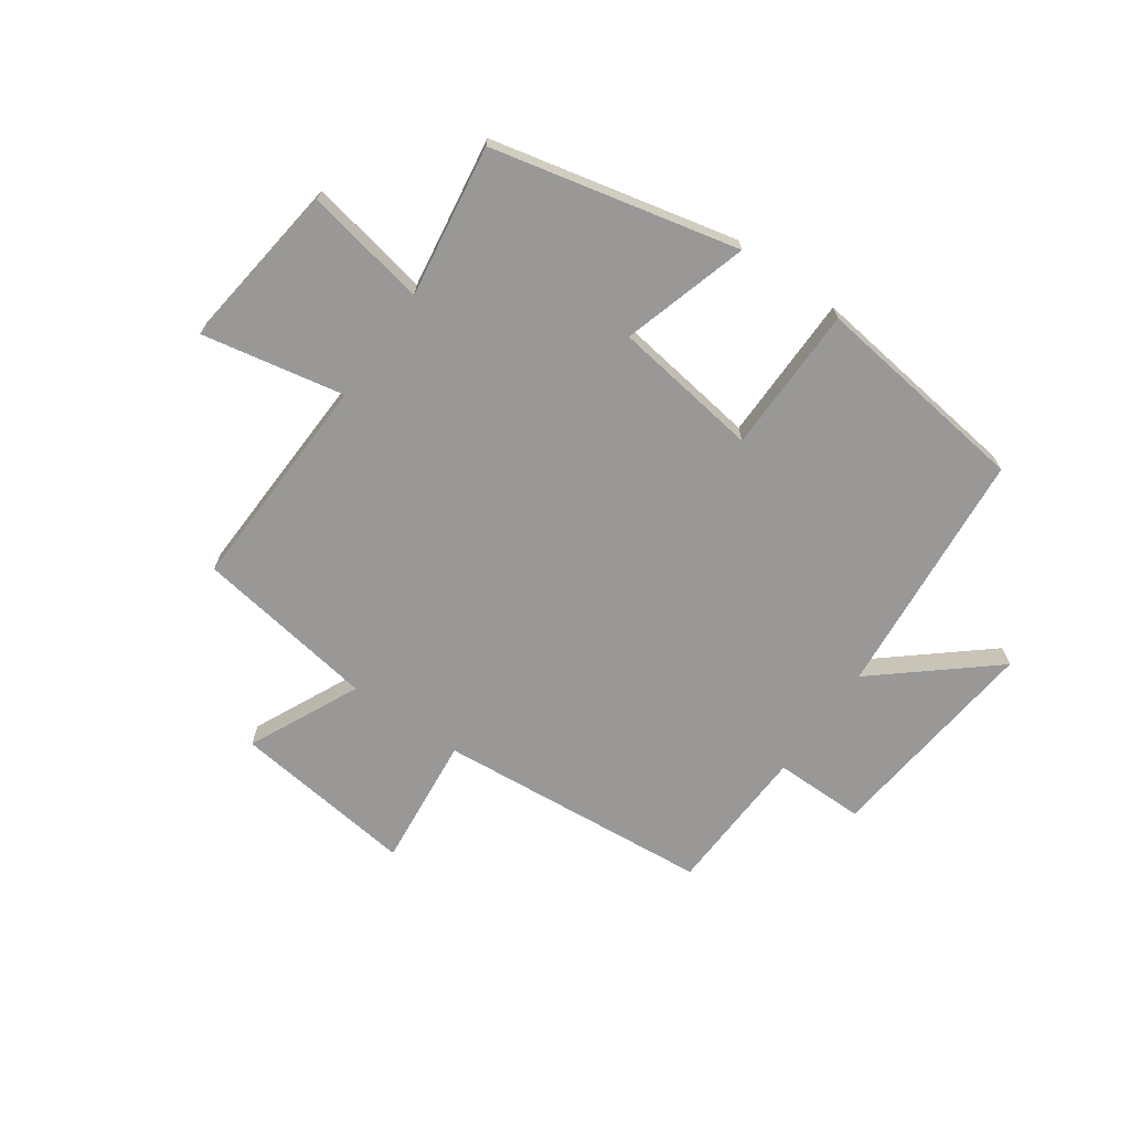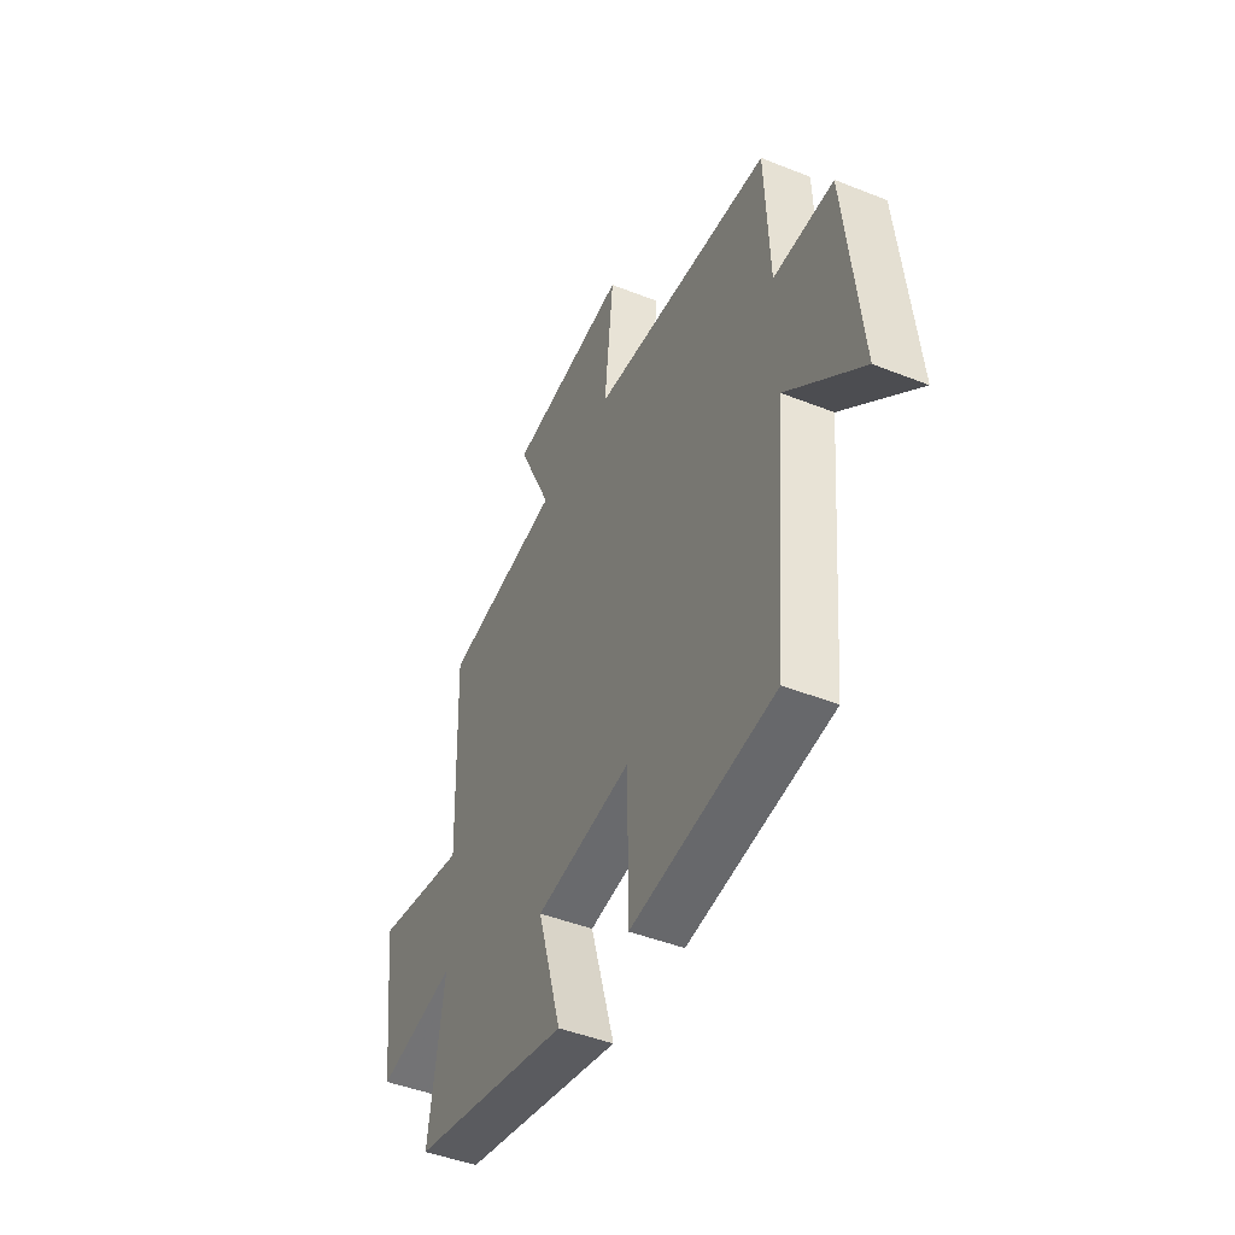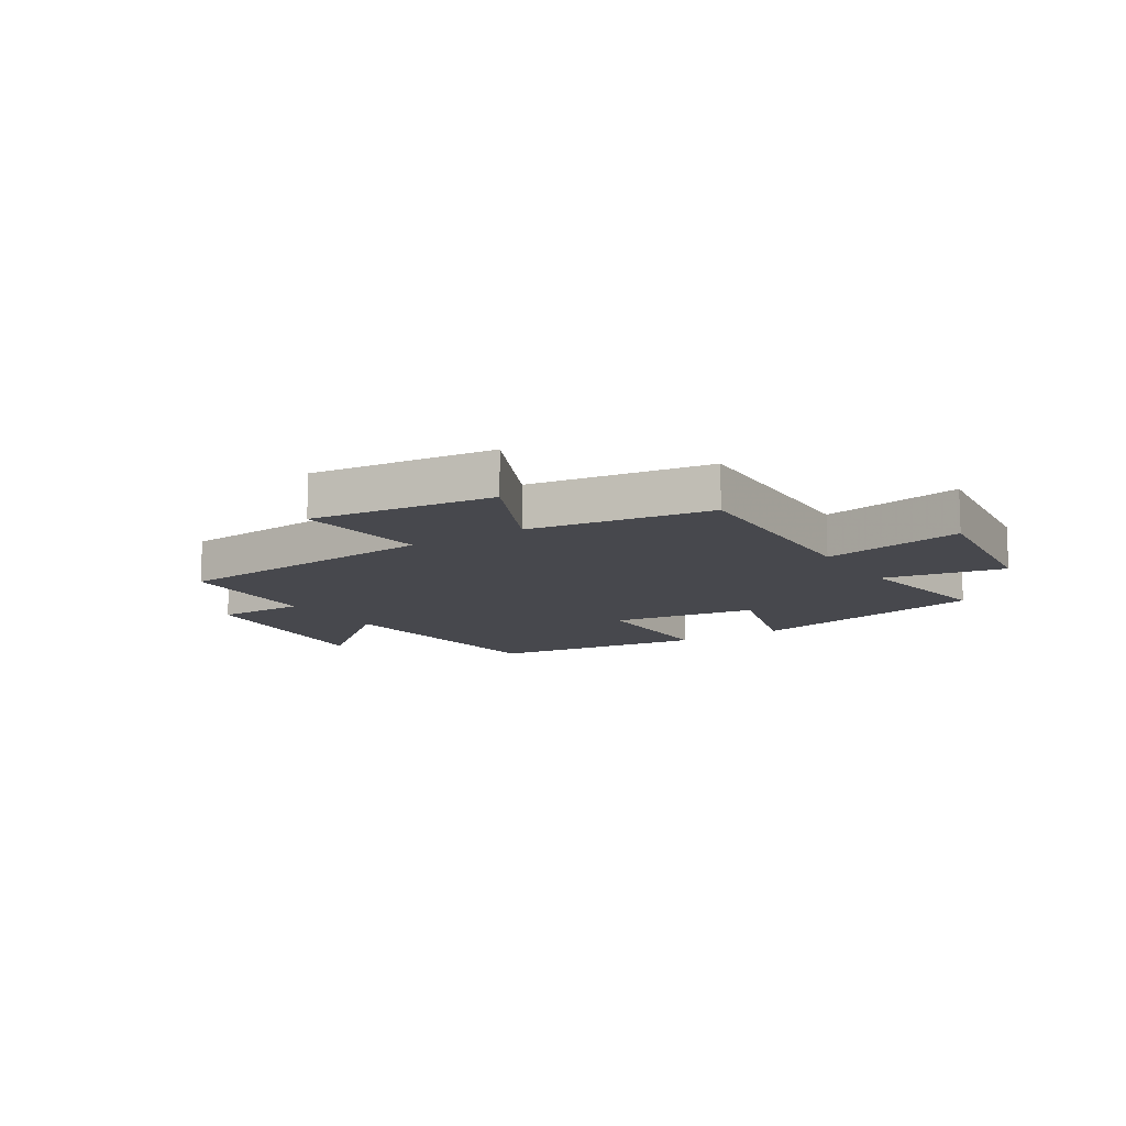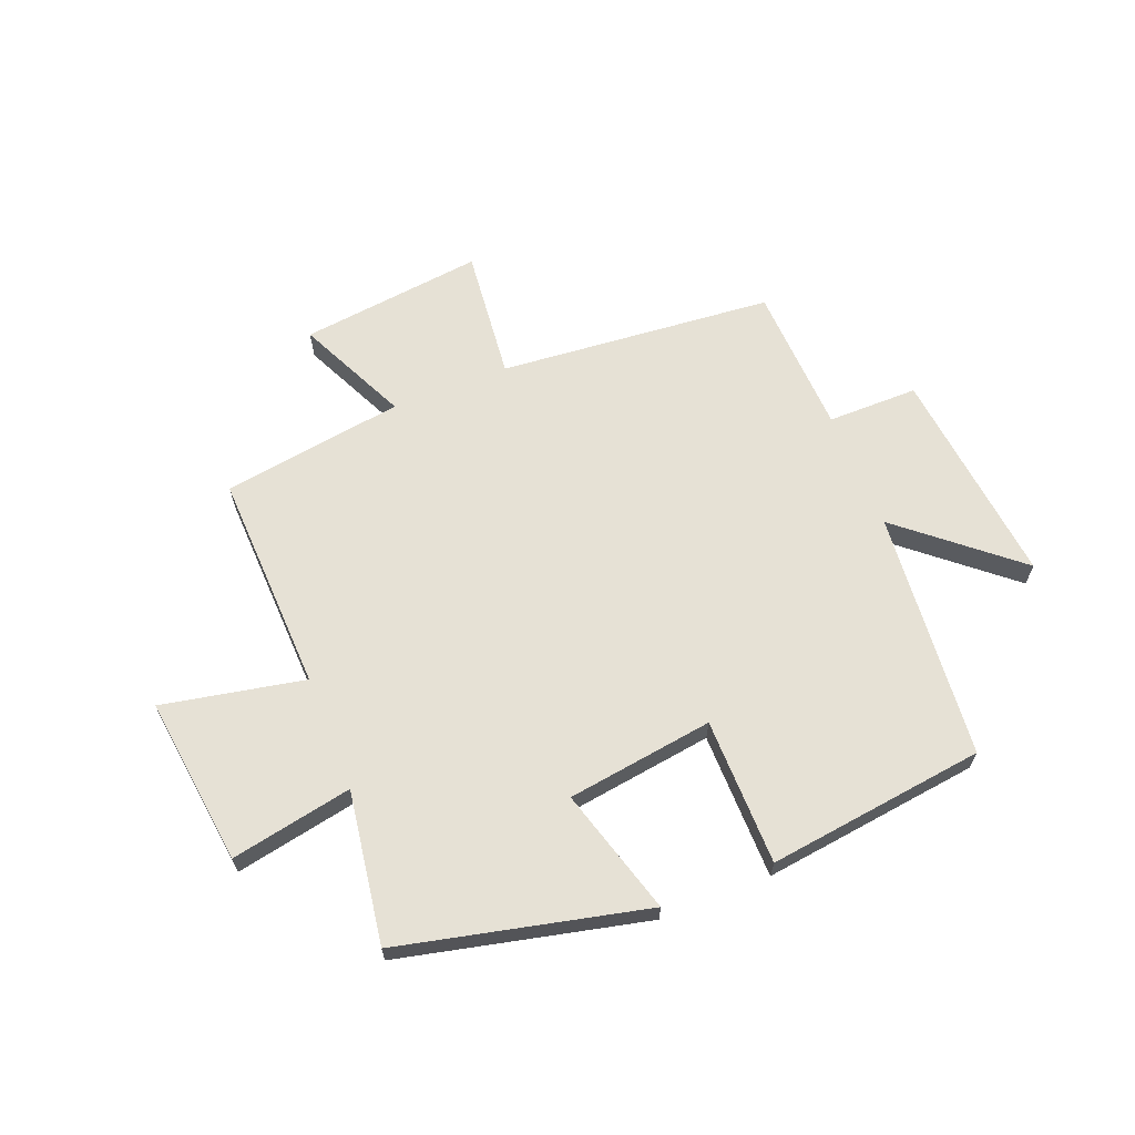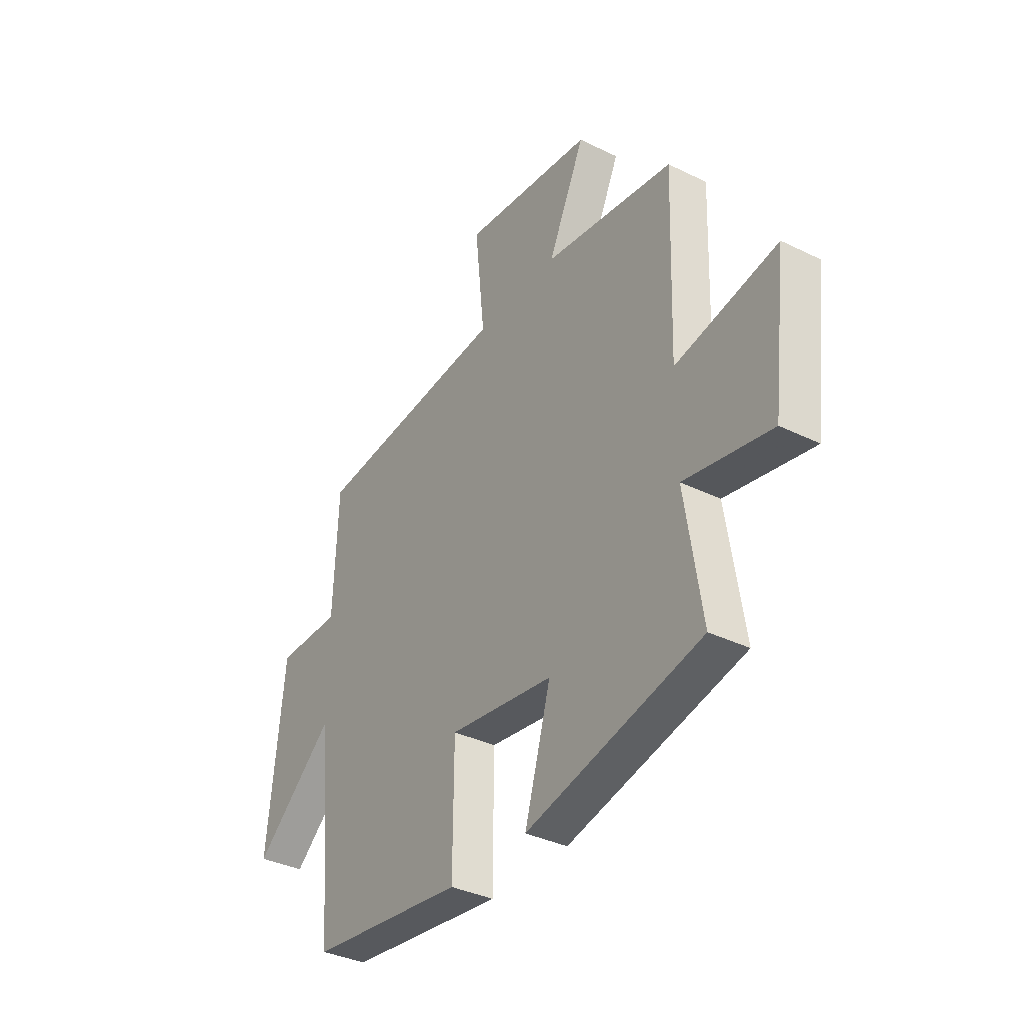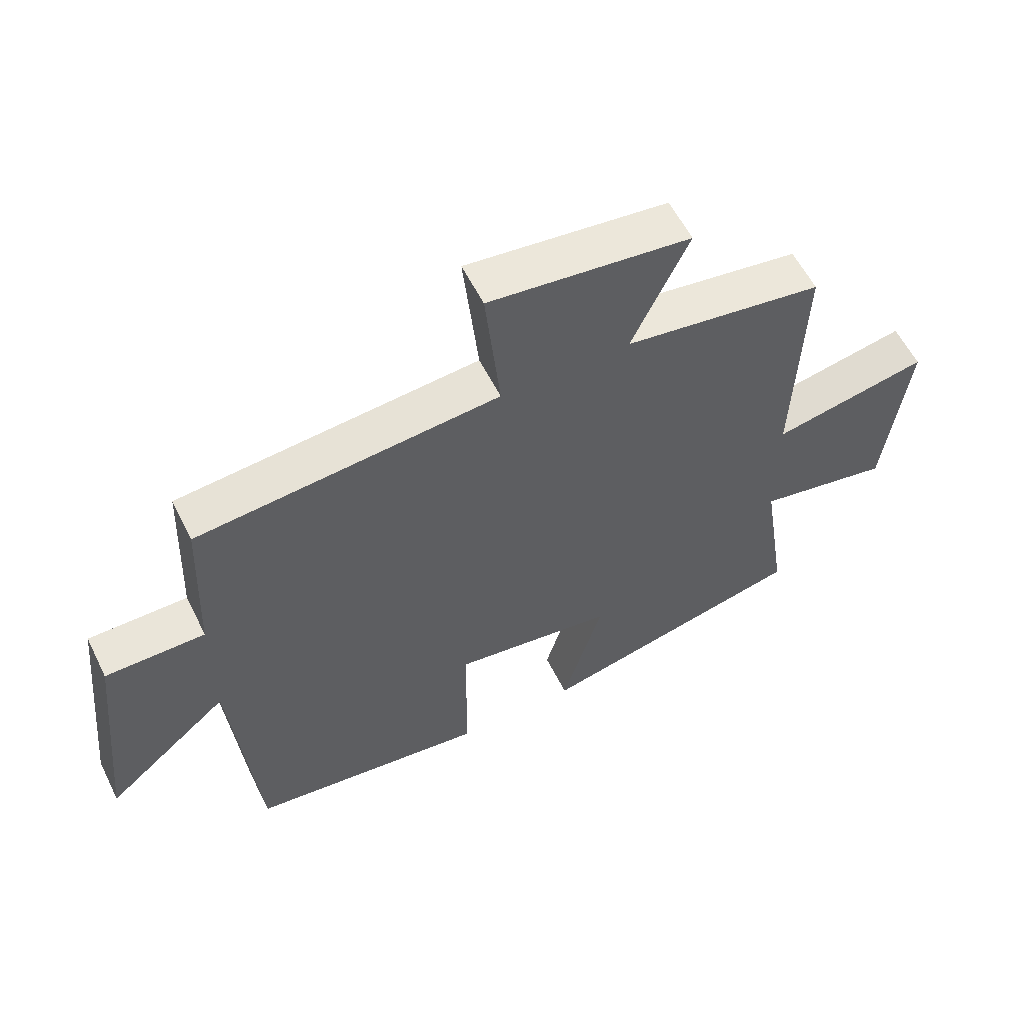
<metadata>
{"format":"obj","ext":"obj","renderer":"f3d","projection":"perspective","resolution":1024,"background":"white","views":[{"elev":-68.7,"azim":144.8,"up":"+Y"},{"elev":-45.6,"azim":-114.6,"up":"+Z"},{"elev":-11.8,"azim":32.5,"up":"+Y"},{"elev":64.6,"azim":158.3,"up":"+Y"},{"elev":-35.8,"azim":57.1,"up":"+Z"},{"elev":57.9,"azim":-26.3,"up":"+Z"}]}
</metadata>
<code>
v -0.489 0.07 0.457
v -0.01 0.07 0.5
v -0.034 0.07 0.731
v 0.286 0.07 0.693
v 0.196 0.07 0.5
v 0.513 0.07 0.452
v 0.5 0.07 0.068
v 0.748 0.07 0.117
v 0.712 0.07 -0.177
v 0.5 0.07 -0.136
v 0.541 0.07 -0.401
v 0.113 0.07 -0.5
v 0.177 0.07 -0.28
v -0.079 0.07 -0.244
v -0.081 0.07 -0.5
v -0.461 0.07 -0.452
v -0.5 0.07 -0.019
v -0.698 0.07 -0.187
v -0.658 0.07 0.195
v -0.5 0.07 0.195
v -0.489 0 0.457
v -0.01 0 0.5
v -0.034 0 0.731
v 0.286 0 0.693
v 0.196 0 0.5
v 0.513 0 0.452
v 0.5 0 0.068
v 0.748 0 0.117
v 0.712 0 -0.177
v 0.5 0 -0.136
v 0.541 0 -0.401
v 0.113 0 -0.5
v 0.177 0 -0.28
v -0.079 0 -0.244
v -0.081 0 -0.5
v -0.461 0 -0.452
v -0.5 0 -0.019
v -0.698 0 -0.187
v -0.658 0 0.195
v -0.5 0 0.195
f 17 18 19 20
f 17 20 1
f 16 17 1
f 15 16 1
f 14 15 1
f 13 14 1 2
f 10 11 12 13
f 10 13 2 3
f 7 8 9 10
f 7 10 3
f 5 6 7
f 5 7 3
f 3 4 5
f 40 39 38 37
f 21 40 37
f 21 37 36
f 21 36 35
f 21 35 34
f 22 21 34 33
f 33 32 31 30
f 23 22 33 30
f 30 29 28 27
f 23 30 27
f 27 26 25
f 23 27 25
f 25 24 23
f 1 21 22 2
f 2 22 23 3
f 3 23 24 4
f 4 24 25 5
f 5 25 26 6
f 6 26 27 7
f 7 27 28 8
f 8 28 29 9
f 9 29 30 10
f 10 30 31 11
f 11 31 32 12
f 12 32 33 13
f 13 33 34 14
f 14 34 35 15
f 15 35 36 16
f 16 36 37 17
f 17 37 38 18
f 18 38 39 19
f 19 39 40 20
f 20 40 21 1

</code>
